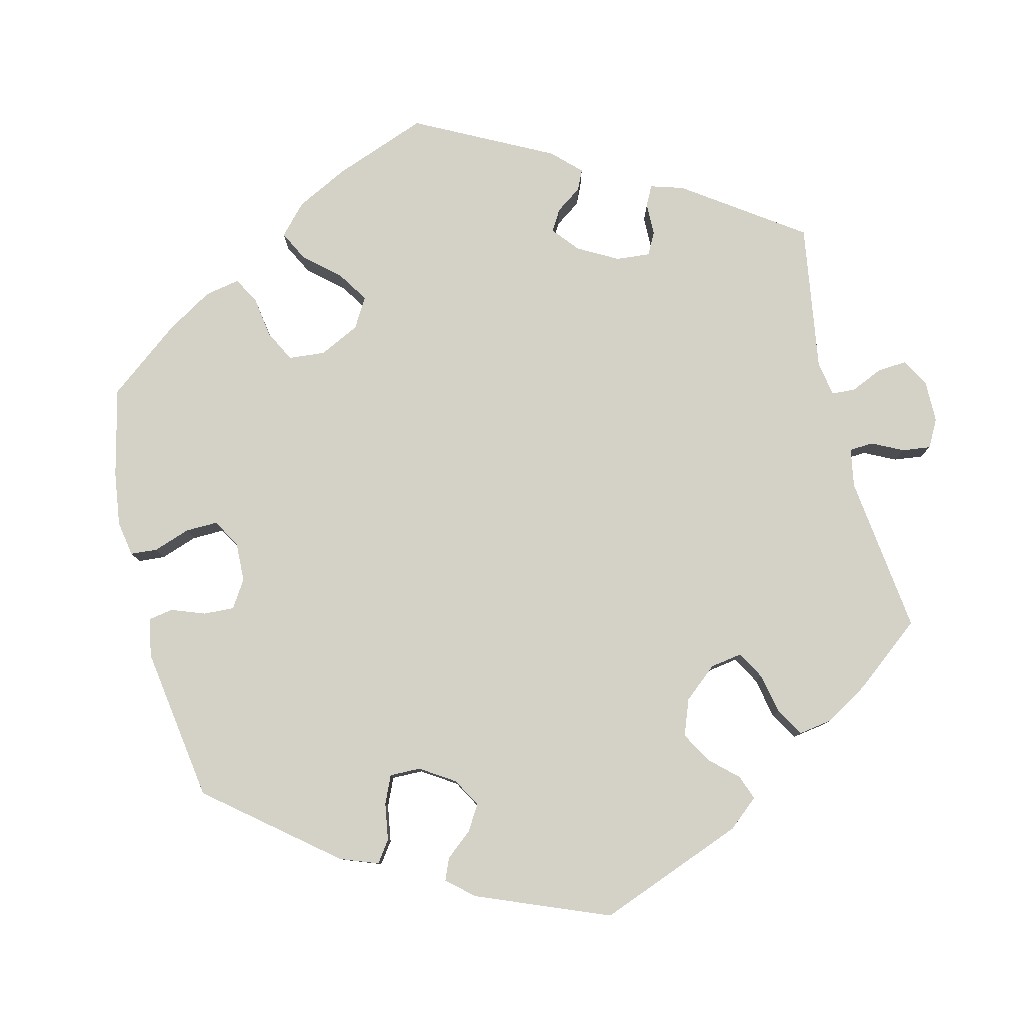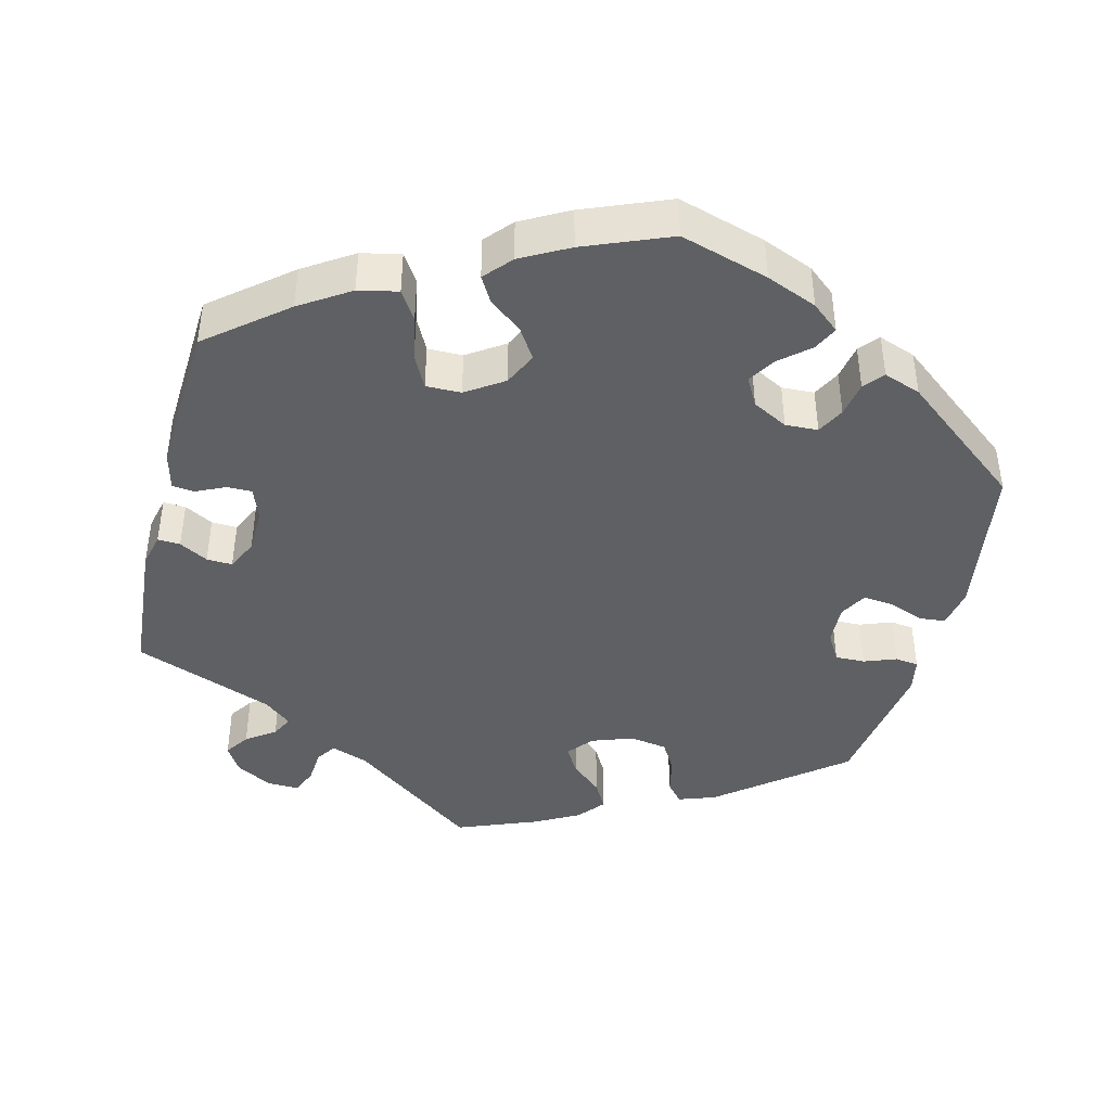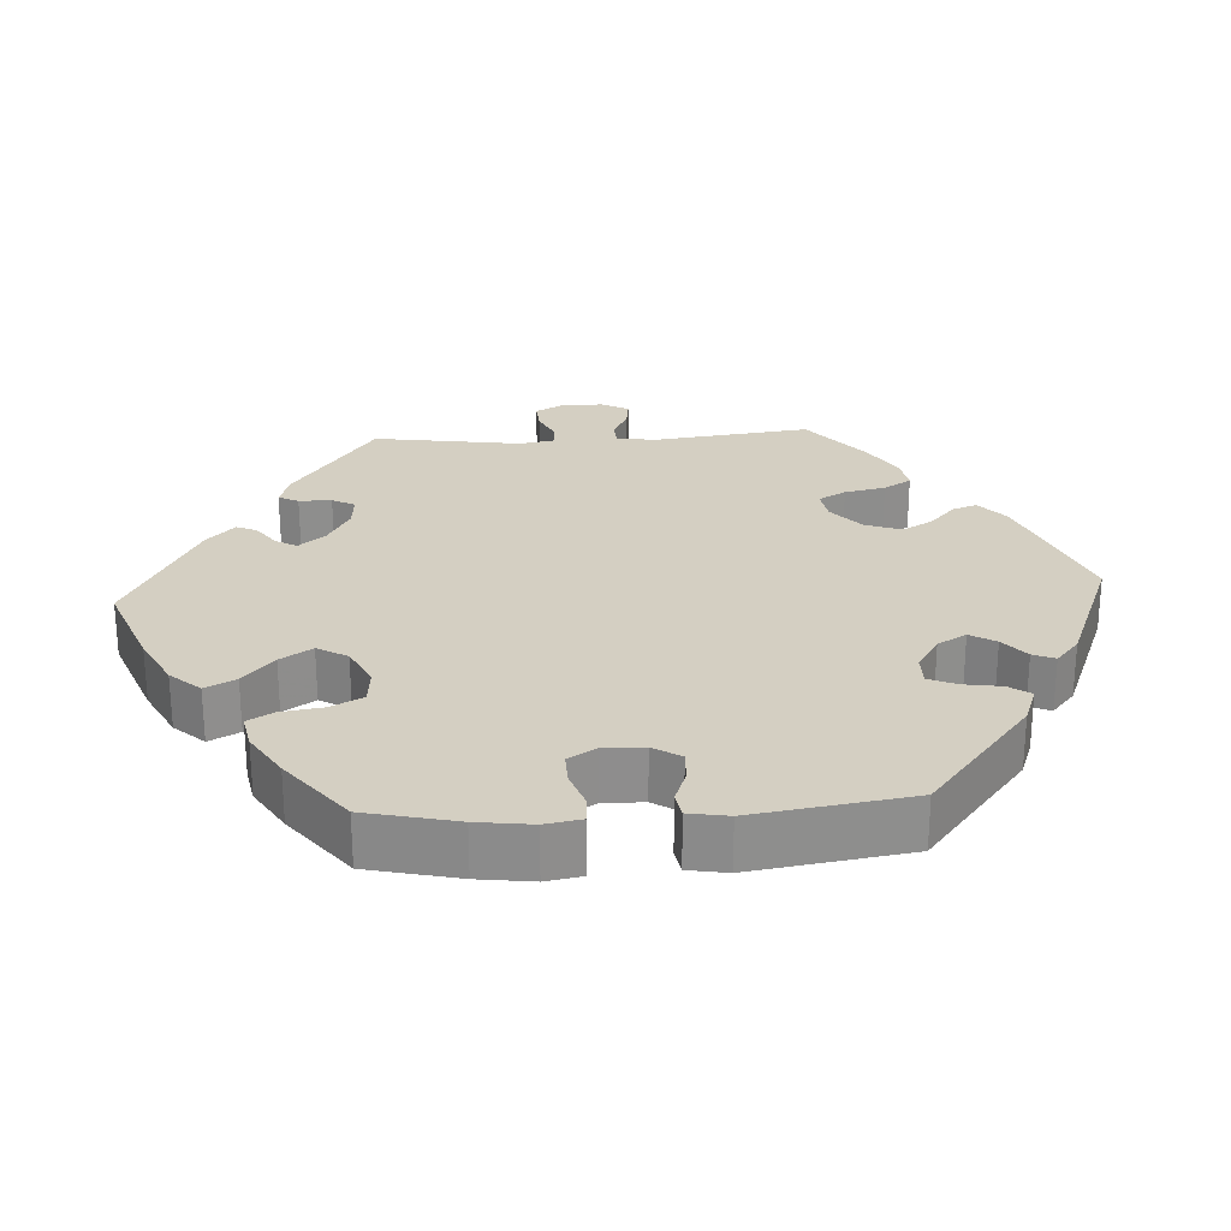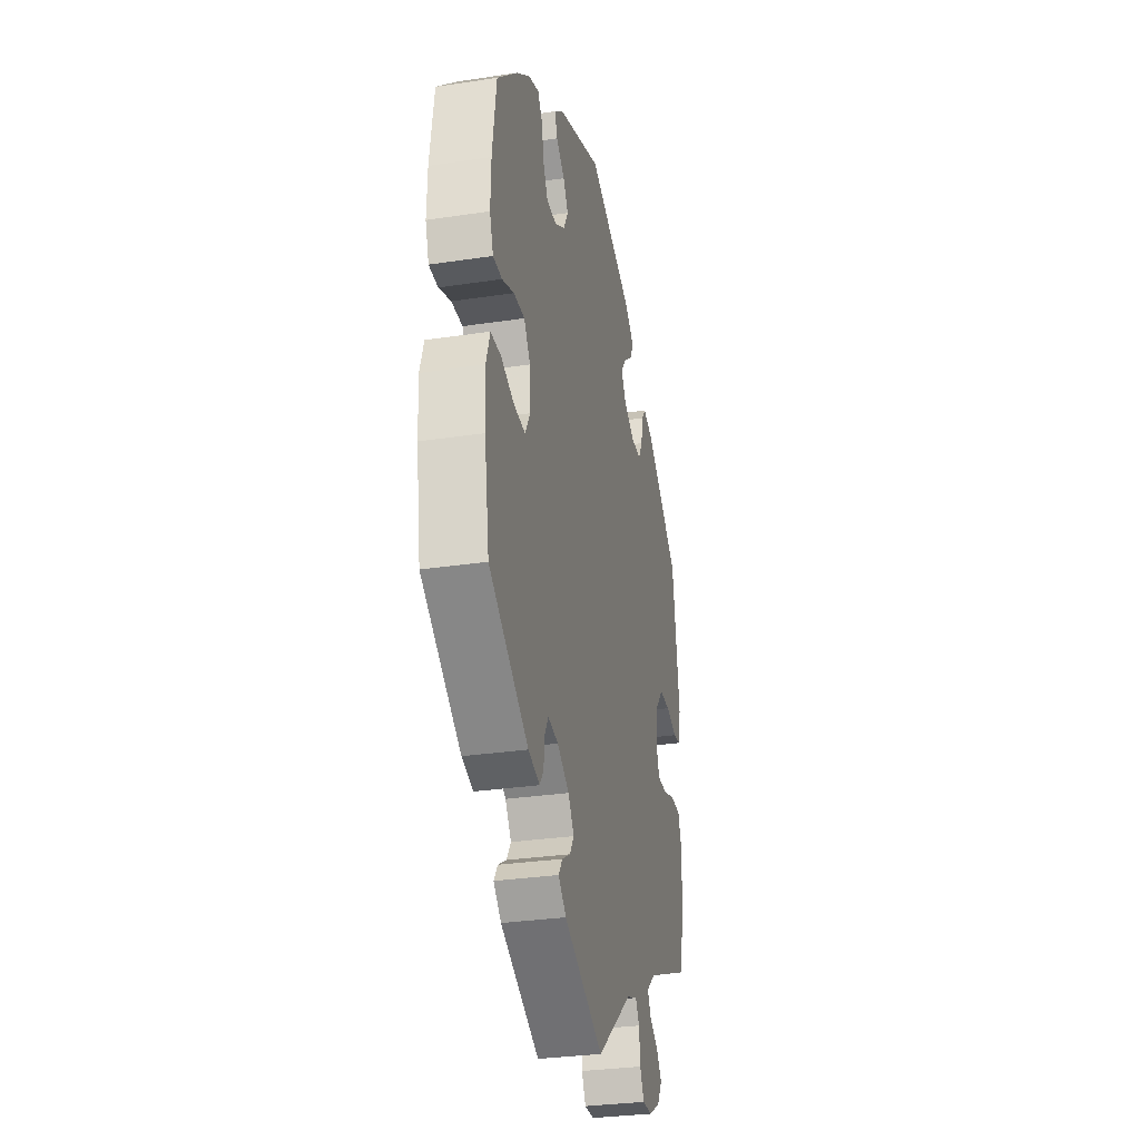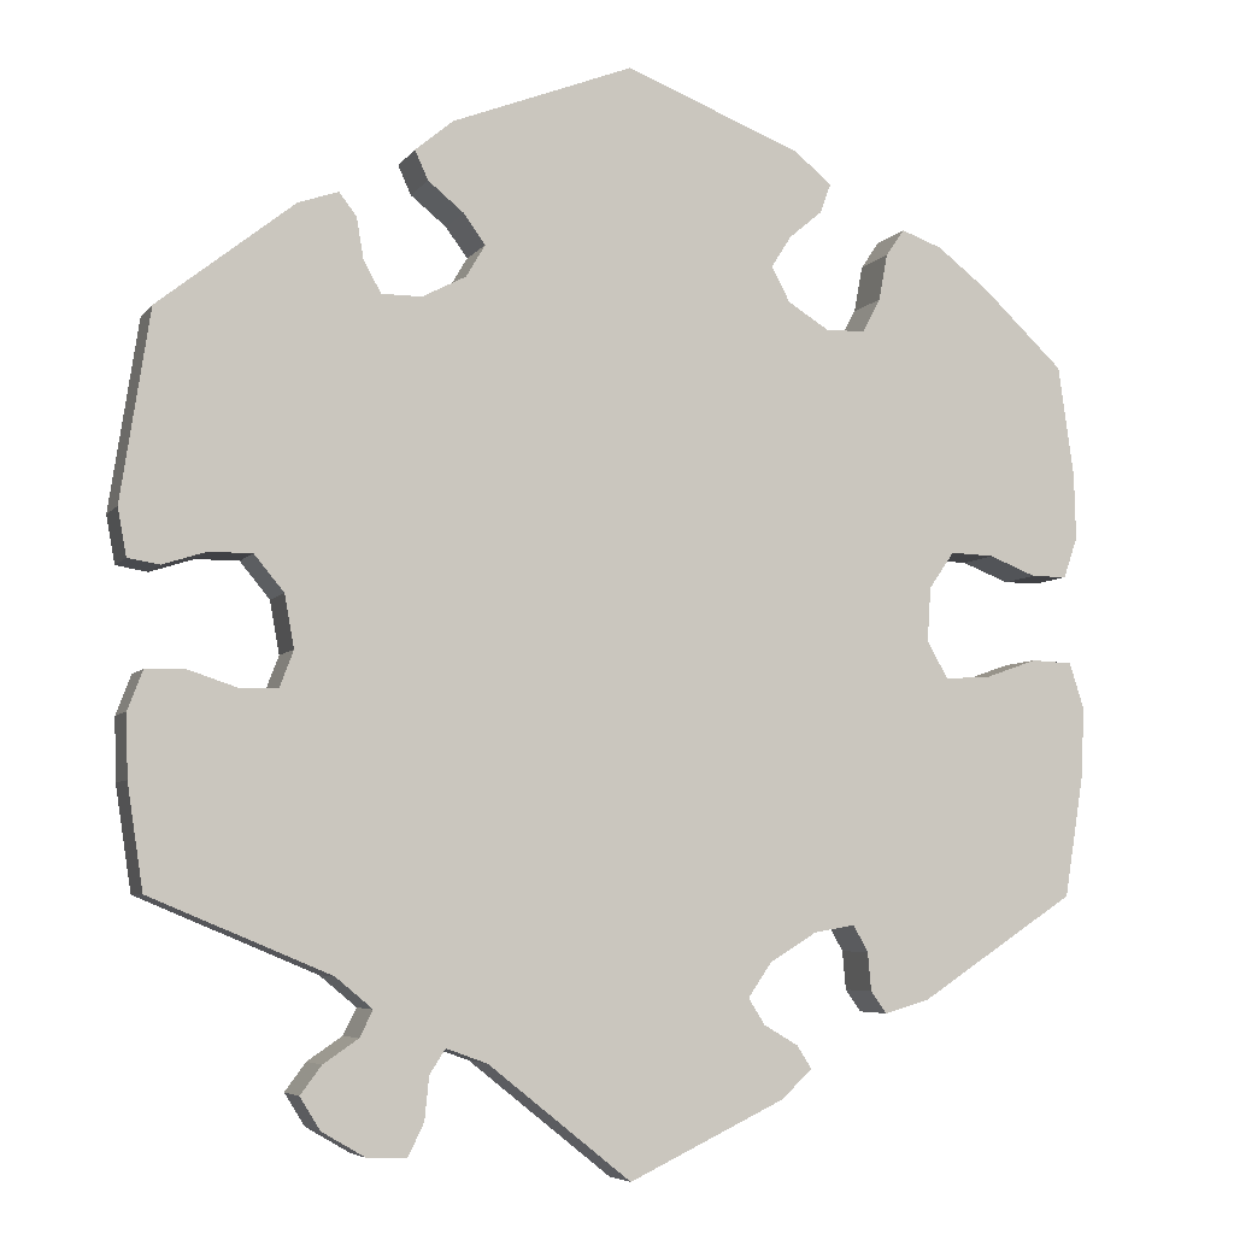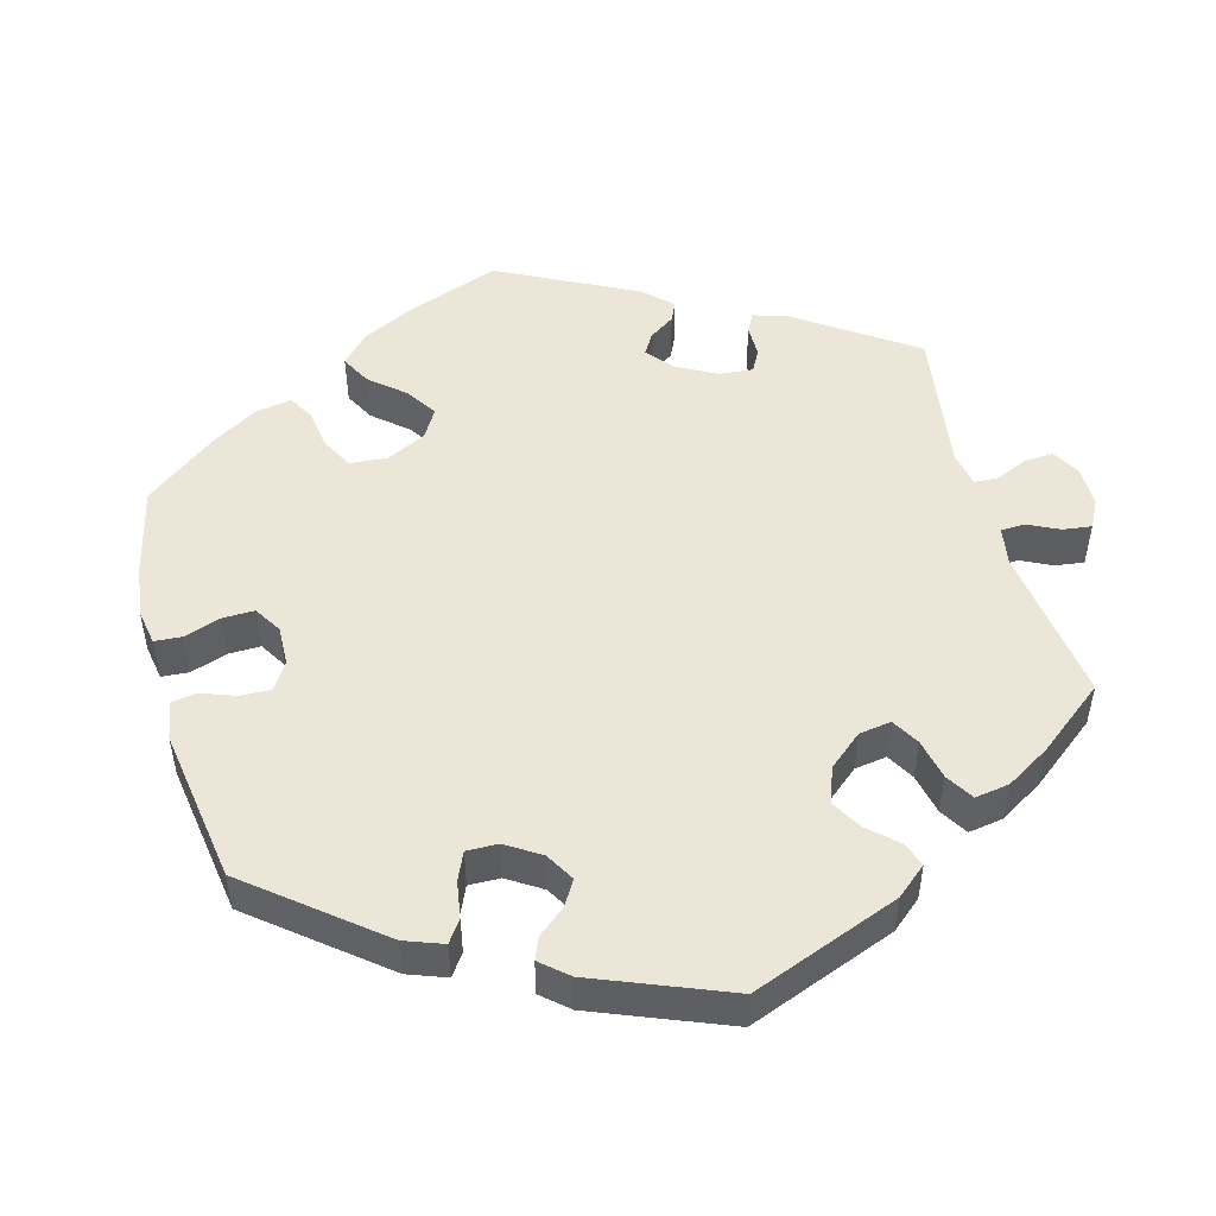
<metadata>
{"format":"obj","ext":"obj","renderer":"f3d","projection":"perspective","resolution":1024,"background":"white","views":[{"elev":79.8,"azim":46.5,"up":"+Y"},{"elev":-42.3,"azim":-74.0,"up":"+Y"},{"elev":25.5,"azim":-33.4,"up":"+Y"},{"elev":-30.8,"azim":-77.8,"up":"+Z"},{"elev":-5.8,"azim":160.4,"up":"+Z"},{"elev":49.3,"azim":45.0,"up":"+Y"}]}
</metadata>
<code>
v -0.559 0.07 -0.173
v 0.396 0.07 -0.093
v -0.563 0.07 -0.092
v 0.208 0.07 0.539
v -0.557 0.07 0.109
v -0.203 0.07 0.541
v -0.214 0.07 -0.502
v 0.17 0.07 0.403
v -0.22 0.07 -0.351
v -0.24 0.07 0.336
v -0.197 0.07 -0.476
v -0.139 0.07 -0.423
v -0.387 0.07 -0.061
v -0.546 0.07 -0.039
v 0 0.07 0.62
v -0.541 0.07 0.062
v 0.29 0.07 -0.431
v -0.233 0.07 0.473
v -0.446 0.07 0.083
v 0.332 0.07 -0.396
v -0.384 0.07 0.443
v -0.5 0.07 0.062
v -0.555 0.07 0.184
v -0.367 0.07 0.043
v -0.396 0.07 0.085
v 0.345 0.07 -0.488
v -0.172 0.07 0.405
v -0.179 0.07 -0.535
v 0.316 0.07 0.423
v -0.316 0.07 0.429
v -0.444 0.07 0.397
v 0.56 0.07 0.04
v 0.369 0.07 -0.52
v 0.296 0.07 -0.586
v 0.557 0.07 -0.121
v 0.382 0.07 0.433
v 0.555 0.07 -0.192
v 0.251 0.07 0.503
v 0.242 0.07 0.34
v 0.236 0.07 0.47
v 0.44 0.07 -0.093
v 0.346 0.07 -0.557
v -0.537 0.07 -0.31
v -0.537 0.07 0.31
v 0.305 0.07 -0.461
v 0.524 0.07 0.034
v 0.537 0.07 0.31
v -0.439 0.07 -0.058
v -0.193 0.07 0.365
v -0.245 0.07 0.506
v 0.425 0.07 0.05
v 0.195 0.07 0.437
v 0.336 0.07 0.449
v -0.306 0.07 0.376
v -0.267 0.07 -0.343
v 0.163 0.07 -0.49
v 0.57 0.07 0.094
v -0.288 0.07 -0.417
v 0.21 0.07 -0.473
v 0.537 0.07 -0.31
v 0.495 0.07 -0.075
v -0.158 0.07 -0.453
v 0.251 0.07 -0.587
v -0.358 0.07 -0.427
v 0.228 0.07 -0.501
v -0.166 0.07 -0.384
v 0.288 0.07 0.34
v -0.284 0.07 -0.373
v 0.474 0.07 0.05
v 0 0.07 -0.62
v 0.391 0.07 0.009
v 0.54 0.07 -0.076
v -0.363 0.07 -0.019
v 0.192 0.07 0.366
v 0.38 0.07 -0.051
v -0.337 0.07 0.46
v 0.308 0.07 0.376
v -0.285 0.07 0.337
v -0.195 0.07 0.441
v -0.306 0.07 -0.442
v -0.499 0.07 -0.037
v 0.233 0.07 -0.55
v -0.559 -0 -0.173
v 0.396 -0 -0.093
v -0.563 -0 -0.092
v 0.208 -0 0.539
v -0.557 -0 0.109
v -0.203 -0 0.541
v -0.214 -0 -0.502
v 0.17 -0 0.403
v -0.22 -0 -0.351
v -0.24 -0 0.336
v -0.197 -0 -0.476
v -0.139 -0 -0.423
v -0.387 -0 -0.061
v -0.546 -0 -0.039
v 0 -0 0.62
v -0.541 -0 0.062
v 0.29 -0 -0.431
v -0.233 -0 0.473
v -0.446 -0 0.083
v 0.332 -0 -0.396
v -0.384 -0 0.443
v -0.5 -0 0.062
v -0.555 -0 0.184
v -0.367 -0 0.043
v -0.396 -0 0.085
v 0.345 -0 -0.488
v -0.172 -0 0.405
v -0.179 -0 -0.535
v 0.316 -0 0.423
v -0.316 -0 0.429
v -0.444 -0 0.397
v 0.56 -0 0.04
v 0.369 -0 -0.52
v 0.296 -0 -0.586
v 0.557 -0 -0.121
v 0.382 -0 0.433
v 0.555 -0 -0.192
v 0.251 -0 0.503
v 0.242 -0 0.34
v 0.236 -0 0.47
v 0.44 -0 -0.093
v 0.346 -0 -0.557
v -0.537 -0 -0.31
v -0.537 -0 0.31
v 0.305 -0 -0.461
v 0.524 -0 0.034
v 0.537 -0 0.31
v -0.439 -0 -0.058
v -0.193 -0 0.365
v -0.245 -0 0.506
v 0.425 -0 0.05
v 0.195 -0 0.437
v 0.336 -0 0.449
v -0.306 -0 0.376
v -0.267 -0 -0.343
v 0.163 -0 -0.49
v 0.57 -0 0.094
v -0.288 -0 -0.417
v 0.21 -0 -0.473
v 0.537 -0 -0.31
v 0.495 -0 -0.075
v -0.158 -0 -0.453
v 0.251 -0 -0.587
v -0.358 -0 -0.427
v 0.228 -0 -0.501
v -0.166 -0 -0.384
v 0.288 -0 0.34
v -0.284 -0 -0.373
v 0.474 -0 0.05
v 0 -0 -0.62
v 0.391 -0 0.009
v 0.54 -0 -0.076
v -0.363 -0 -0.019
v 0.192 -0 0.366
v 0.38 -0 -0.051
v -0.337 -0 0.46
v 0.308 -0 0.376
v -0.285 -0 0.337
v -0.195 -0 0.441
v -0.306 -0 -0.442
v -0.499 -0 -0.037
v 0.233 -0 -0.55
f 37 60 20
f 35 37 20 17
f 41 61 72 35
f 2 41 35 17
f 75 2 17
f 71 75 17
f 57 32 46 69
f 57 69 51
f 47 57 51
f 36 47 51 71
f 77 29 53 36
f 67 77 36 71
f 4 38 40 52
f 4 52 8
f 15 4 8
f 6 15 8 74
f 79 18 50 6
f 27 79 6 74
f 21 76 30 54
f 21 54 78
f 31 21 78
f 44 31 78
f 23 44 78 10
f 19 22 16 5
f 25 19 5 23
f 3 14 81 48
f 3 48 13
f 1 3 13
f 43 1 13
f 64 43 13
f 68 58 80 64
f 55 68 64 13
f 9 55 13 73
f 28 7 11 62
f 56 70 28 62
f 59 56 62 12
f 34 63 82 65
f 34 65 59
f 42 34 59
f 45 26 33 42
f 17 45 42 59
f 39 67 71 17
f 49 27 74 39
f 10 49 39 17
f 25 23 10
f 24 25 10 17
f 66 9 73 24
f 12 66 24
f 17 59 12 24
f 102 142 119
f 99 102 119 117
f 117 154 143 123
f 99 117 123 84
f 99 84 157
f 99 157 153
f 151 128 114 139
f 133 151 139
f 133 139 129
f 153 133 129 118
f 118 135 111 159
f 153 118 159 149
f 134 122 120 86
f 90 134 86
f 90 86 97
f 156 90 97 88
f 88 132 100 161
f 156 88 161 109
f 136 112 158 103
f 160 136 103
f 160 103 113
f 160 113 126
f 92 160 126 105
f 87 98 104 101
f 105 87 101 107
f 130 163 96 85
f 95 130 85
f 95 85 83
f 95 83 125
f 95 125 146
f 146 162 140 150
f 95 146 150 137
f 155 95 137 91
f 144 93 89 110
f 144 110 152 138
f 94 144 138 141
f 147 164 145 116
f 141 147 116
f 141 116 124
f 124 115 108 127
f 141 124 127 99
f 99 153 149 121
f 121 156 109 131
f 99 121 131 92
f 92 105 107
f 99 92 107 106
f 106 155 91 148
f 106 148 94
f 106 94 141 99
f 20 102 99 17
f 17 99 127 45
f 45 127 108 26
f 26 108 115 33
f 33 115 124 42
f 42 124 116 34
f 34 116 145 63
f 63 145 164 82
f 82 164 147 65
f 65 147 141 59
f 59 141 138 56
f 56 138 152 70
f 70 152 110 28
f 28 110 89 7
f 7 89 93 11
f 11 93 144 62
f 62 144 94 12
f 12 94 148 66
f 66 148 91 9
f 9 91 137 55
f 55 137 150 68
f 68 150 140 58
f 58 140 162 80
f 80 162 146 64
f 64 146 125 43
f 43 125 83 1
f 1 83 85 3
f 3 85 96 14
f 14 96 163 81
f 81 163 130 48
f 48 130 95 13
f 13 95 155 73
f 73 155 106 24
f 24 106 107 25
f 25 107 101 19
f 19 101 104 22
f 22 104 98 16
f 16 98 87 5
f 5 87 105 23
f 23 105 126 44
f 44 126 113 31
f 31 113 103 21
f 21 103 158 76
f 76 158 112 30
f 30 112 136 54
f 54 136 160 78
f 78 160 92 10
f 10 92 131 49
f 49 131 109 27
f 27 109 161 79
f 79 161 100 18
f 18 100 132 50
f 50 132 88 6
f 6 88 97 15
f 15 97 86 4
f 4 86 120 38
f 38 120 122 40
f 40 122 134 52
f 52 134 90 8
f 8 90 156 74
f 74 156 121 39
f 39 121 149 67
f 67 149 159 77
f 77 159 111 29
f 29 111 135 53
f 53 135 118 36
f 36 118 129 47
f 47 129 139 57
f 57 139 114 32
f 32 114 128 46
f 46 128 151 69
f 69 151 133 51
f 51 133 153 71
f 71 153 157 75
f 75 157 84 2
f 2 84 123 41
f 41 123 143 61
f 61 143 154 72
f 72 154 117 35
f 35 117 119 37
f 37 119 142 60
f 60 142 102 20

</code>
